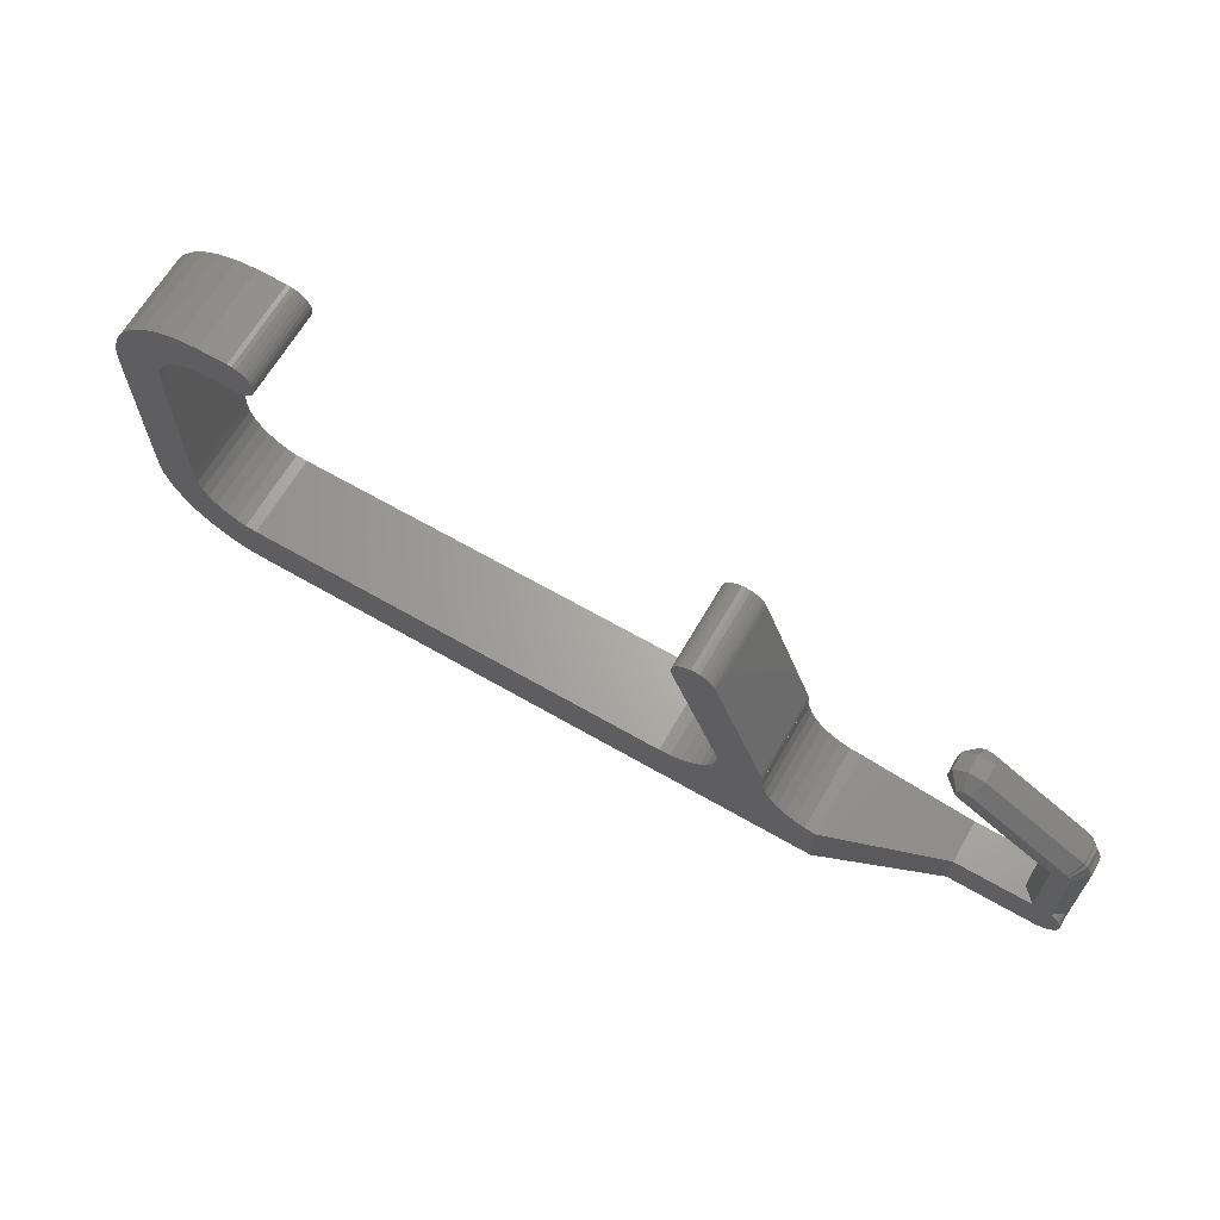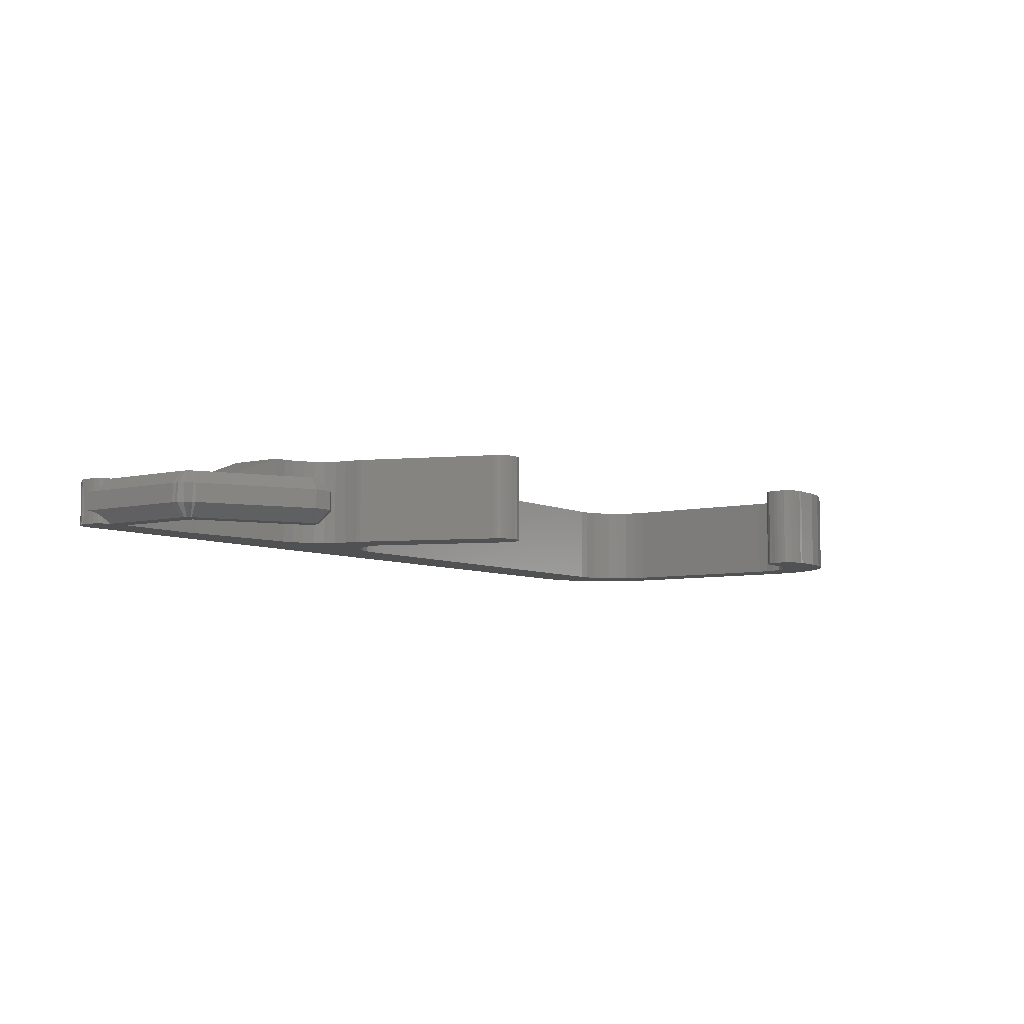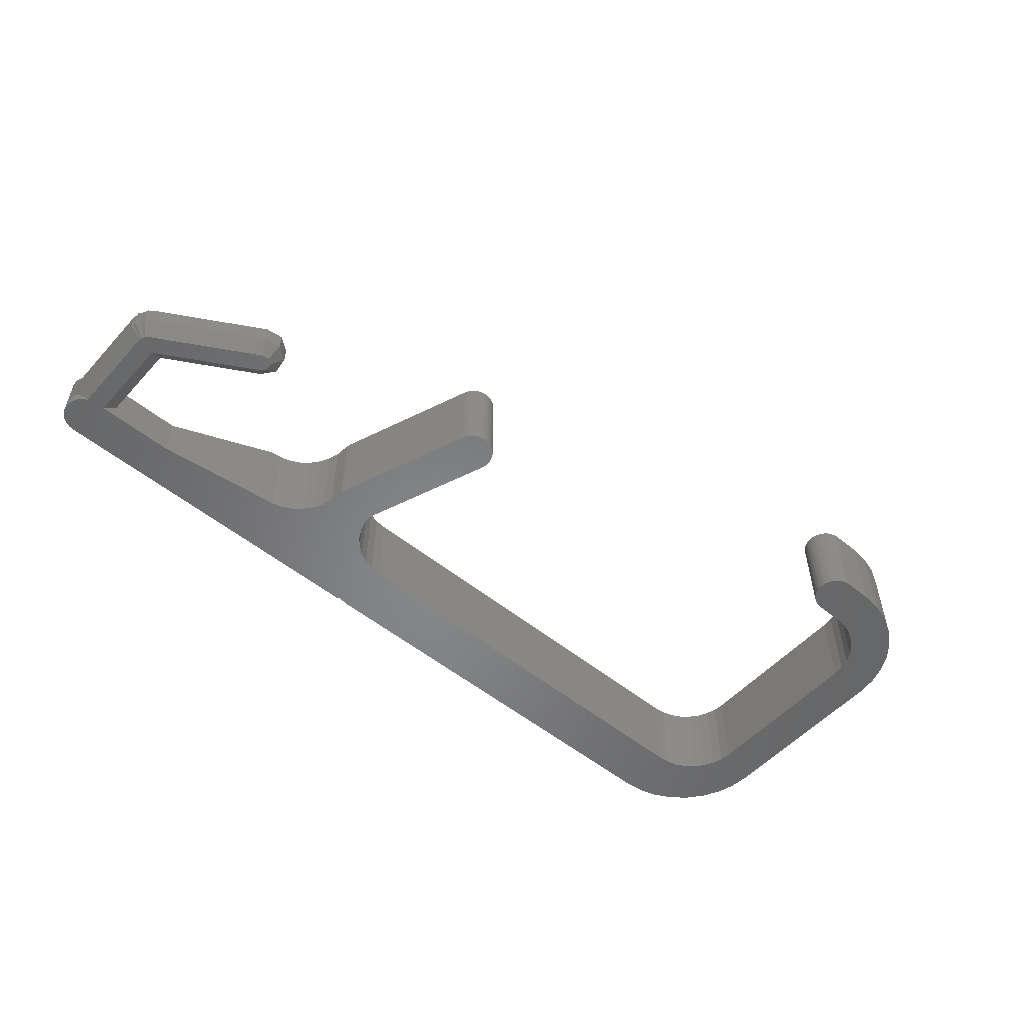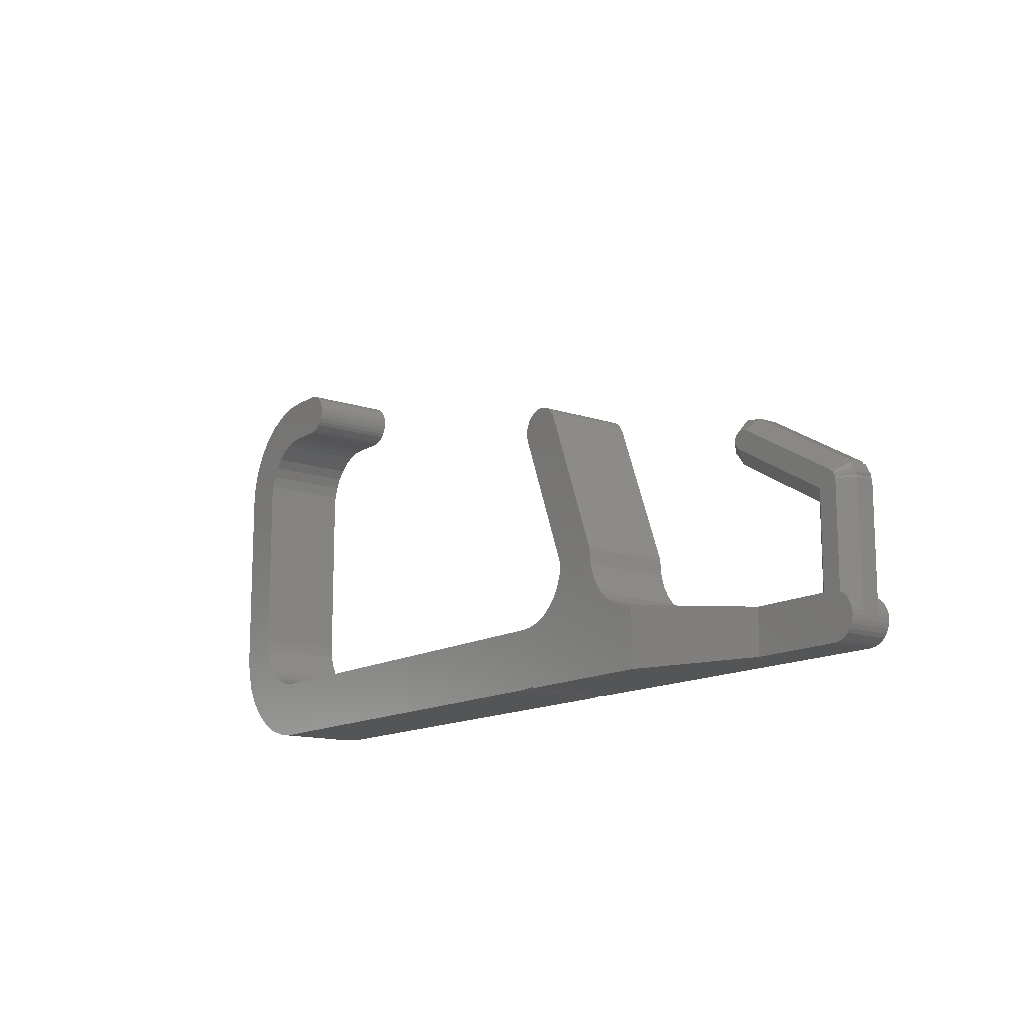
<metadata>
{"format":"stl","ext":"stl","renderer":"f3d","projection":"perspective","resolution":1024,"background":"white","views":[{"elev":65.8,"azim":30.1,"up":"+Y"},{"elev":-6.6,"azim":125.0,"up":"+Z"},{"elev":-53.3,"azim":139.0,"up":"+Z"},{"elev":-13.7,"azim":53.1,"up":"+Y"}]}
</metadata>
<code>
# stl→obj: 303 verts, 606 faces
v 10.47 25.79 6
v 10.47 25.21 6
v 10.5 25.5 6
v 10.39 26.07 6
v 10.39 24.93 6
v 10.25 26.33 6
v 10.25 24.67 6
v 10.06 26.56 6
v 10.06 24.44 6
v 9.833 26.75 6
v 9.833 24.25 6
v 9.574 26.89 6
v 9.574 24.11 6
v 9.293 26.97 6
v 9.293 24.03 6
v 9 27 6
v 9 24 6
v 7 27 6
v 7 24 6
v 6.22 23.92 6
v 5.634 26.87 6
v 5.469 23.7 6
v 4.321 26.47 6
v 4.778 23.33 6
v 3.111 25.82 6
v 4.172 22.83 6
v 2.05 24.95 6
v 3.674 22.22 6
v 1.18 23.89 6
v 3.304 21.53 6
v 0.5328 22.68 6
v 3.077 20.78 6
v 37.78 4.077 6
v 38 0.09849 6
v 38.53 4.304 6
v 37 4 6
v 37 0 6
v 7 4 6
v 7 0 6
v 5.634 0.1345 6
v 6.22 4.077 6
v 4.321 0.5328 6
v 5.469 4.304 6
v 3.111 1.18 6
v 4.778 4.674 6
v 2.05 2.05 6
v 4.172 5.172 6
v 1.18 3.111 6
v 3.674 5.778 6
v 0.5328 4.321 6
v 3.304 6.469 6
v 0.1345 5.634 6
v 3.077 7.22 6
v 0 7 6
v 3 8 6
v 3 20 6
v 0 20 6
v 0.1345 21.37 6
v 40.34 17.88 6
v 40.98 7.781 6
v 43.9 8.534 6
v 37.54 16.81 6
v 40.21 18.14 6
v 40.03 18.37 6
v 39.81 18.57 6
v 39.55 18.71 6
v 39.27 18.81 6
v 38.98 18.84 6
v 38.69 18.82 6
v 38.41 18.75 6
v 38.14 18.62 6
v 37.91 18.44 6
v 37.72 18.21 6
v 37.57 17.96 6
v 37.48 17.68 6
v 37.46 17.09 6
v 37.44 17.39 6
v 47.22 4.077 6
v 48 1 6
v 48 4 6
v 46.47 4.304 6
v 45.78 4.674 6
v 48 0 6
v 45.17 5.172 6
v 39.83 5.172 6
v 44.67 5.778 6
v 44 8 6
v 44.08 7.22 6
v 43.98 8.25 6
v 40.92 7.22 6
v 44.3 6.469 6
v 40.7 6.469 6
v 40.33 5.778 6
v 39.22 4.674 6
v 38 0 6
v 61.99 0 0
v 56 3 0
v 61.37 3 0
v 38 0 0
v 48 3.999 0
v 47.22 4.077 0
v 48 4 0
v 44.08 7.22 0
v 44 8 0
v 43.9 8.534 0
v 43.98 8.25 0
v 40.98 7.781 0
v 40.92 7.22 0
v 44.3 6.469 0
v 40.7 6.469 0
v 44.67 5.778 0
v 40.33 5.778 0
v 45.17 5.172 0
v 39.83 5.172 0
v 45.78 4.674 0
v 46.47 4.304 0
v 38 0.09849 0
v 39.22 4.674 0
v 38.53 4.304 0
v 37.78 4.077 0
v 37 4 0
v 37 0 0
v 7 0 0
v 7 4 0
v 5.634 0.1345 0
v 6.22 4.077 0
v 4.321 0.5328 0
v 5.469 4.304 0
v 3.111 1.18 0
v 4.778 4.674 0
v 2.05 2.05 0
v 4.172 5.172 0
v 1.18 3.111 0
v 3.674 5.778 0
v 0.5328 4.321 0
v 0.1345 5.634 0
v 3.304 6.469 0
v 40.34 17.88 0
v 37.54 16.81 0
v 40.21 18.14 0
v 40.03 18.37 0
v 39.81 18.57 0
v 39.55 18.71 0
v 39.27 18.81 0
v 38.98 18.84 0
v 38.69 18.82 0
v 38.41 18.75 0
v 38.14 18.62 0
v 37.91 18.44 0
v 37.72 18.21 0
v 37.57 17.96 0
v 37.48 17.68 0
v 37.46 17.09 0
v 37.44 17.39 0
v 63.46 1.207 0
v 63.46 1.793 0
v 63.49 1.5 0
v 63.38 0.926 0
v 63.38 2.074 0
v 63.24 0.6666 0
v 63.24 2.333 0
v 63.05 0.4393 0
v 63.05 2.561 0
v 62.82 0.2528 0
v 62.61 2.861 0
v 62.82 2.747 0
v 61.37 9.141 0
v 62.61 9.5 0
v 62.28 0.02882 0
v 62.56 0.1142 0
v 62.58 9.578 0
v 62.49 9.789 0
v 62.59 9.661 0
v 62.35 9.971 0
v 62.43 9.939 0
v 62.3 10.04 0
v 55.37 14.04 0
v 54.75 12.96 0
v 54.9 14.1 0
v 54.52 13.81 0
v 54.46 13.34 0
v 10.47 25.21 0
v 10.47 25.79 0
v 10.5 25.5 0
v 10.39 24.93 0
v 10.39 26.07 0
v 10.25 24.67 0
v 10.25 26.33 0
v 10.06 24.44 0
v 10.06 26.56 0
v 9.833 24.25 0
v 9.833 26.75 0
v 9.574 24.11 0
v 9.574 26.89 0
v 9.293 24.03 0
v 9.293 26.97 0
v 9 24 0
v 9 27 0
v 7 24 0
v 7 27 0
v 6.22 23.92 0
v 5.634 26.87 0
v 5.469 23.7 0
v 4.321 26.47 0
v 4.778 23.33 0
v 3.111 25.82 0
v 4.172 22.83 0
v 2.05 24.95 0
v 3.674 22.22 0
v 1.18 23.89 0
v 3.304 21.53 0
v 0.5328 22.68 0
v 3.077 20.78 0
v 0.1345 21.37 0
v 3 20 0
v 0 20 0
v 3 8 0
v 0 7 0
v 3.077 7.22 0
v 48 3.999 5.996
v 48 1 5.996
v 48 0 5.996
v 56 0 3
v 61.99 0 3
v 61.37 9.141 3
v 62.61 9.5 3
v 62.58 9.578 3
v 63.46 1.793 3
v 63.46 1.207 3
v 63.49 1.5 3
v 63.38 2.074 3
v 63.38 0.926 3
v 63.24 2.333 3
v 63.24 0.6666 3
v 63.05 2.561 3
v 63.05 0.4393 3
v 62.61 2.861 3
v 62.82 2.747 3
v 62.82 0.2528 3
v 62.56 0.1142 3
v 62.49 9.789 3
v 62.59 9.661 3
v 62.35 9.971 3
v 62.43 9.939 3
v 62.3 10.04 3
v 61.37 3 3
v 62.28 0.02882 3
v 55.37 14.04 3
v 54.75 12.96 3
v 54.9 14.1 3
v 54.52 13.81 3
v 54.46 13.34 3
v 56 3 3
v 60.49 3 2.121
v 60.49 3 0.8787
v 63.38 2.074 2.236
v 63.46 1.793 2.15
v 63.38 2.074 0.7645
v 63.46 1.793 0.8499
v 63.49 1.5 2.121
v 63.49 1.5 0.8787
v 63.24 2.333 2.374
v 63.24 2.333 0.6259
v 62.82 2.747 0.212
v 62.82 2.747 2.788
v 63.05 2.561 2.561
v 63.05 2.561 0.4393
v 60.49 8.634 2.121
v 60.49 8.634 0.8787
v 63.49 9.5 0.8787
v 63.49 9.5 2.121
v 62.39 10.03 0.07167
v 62.69 10.41 2.421
v 63.05 10.56 2.121
v 62.86 10.64 2.121
v 62.39 10.03 2.928
v 62.62 9.862 2.845
v 63.2 10.2 2.121
v 63.41 9.687 2.121
v 63.13 9.65 2.421
v 63.13 9.65 0.579
v 63.41 9.687 0.8787
v 62.62 9.862 0.1551
v 63.05 10.56 0.8787
v 63.2 10.2 0.8787
v 62.69 10.41 0.579
v 62.86 10.64 0.8787
v 62.65 9.587 2.928
v 62.65 9.587 0.07167
v 54.31 12.2 0.8787
v 54.31 12.2 2.121
v 62.74 10.8 0.8787
v 55.81 14.8 2.121
v 62.74 10.8 2.121
v 55.81 14.8 0.8787
v 63.44 9.888 2.121
v 63.44 9.888 0.8787
v 53.76 14.25 2.121
v 53.61 13.11 2.121
v 53.76 14.25 0.8787
v 53.61 13.11 0.8787
v 54.67 14.95 2.121
v 54.67 14.95 0.8787
f 1 2 3
f 4 2 1
f 4 5 2
f 6 5 4
f 6 7 5
f 8 7 6
f 8 9 7
f 10 9 8
f 10 11 9
f 12 11 10
f 12 13 11
f 14 13 12
f 14 15 13
f 16 15 14
f 16 17 15
f 18 17 16
f 18 19 17
f 18 20 19
f 21 20 18
f 21 22 20
f 23 22 21
f 22 23 24
f 25 24 23
f 24 25 26
f 27 26 25
f 26 27 28
f 29 28 27
f 28 29 30
f 30 31 32
f 31 30 29
f 33 34 35
f 36 34 33
f 36 37 34
f 38 37 36
f 38 39 37
f 40 38 41
f 38 40 39
f 42 41 43
f 44 43 45
f 41 42 40
f 46 45 47
f 48 47 49
f 50 49 51
f 43 44 42
f 52 51 53
f 54 53 55
f 56 57 55
f 54 55 57
f 58 32 31
f 53 54 52
f 32 58 56
f 45 46 44
f 56 58 57
f 47 48 46
f 49 50 48
f 51 52 50
f 59 60 61
f 62 59 63
f 62 63 64
f 62 64 65
f 62 65 66
f 62 66 67
f 62 67 68
f 62 68 69
f 62 69 70
f 62 70 71
f 62 71 72
f 62 72 73
f 62 73 74
f 59 62 60
f 75 62 74
f 75 76 62
f 76 75 77
f 78 79 80
f 81 79 78
f 82 79 81
f 79 82 83
f 34 82 84
f 85 84 86
f 87 88 87
f 61 87 89
f 60 87 61
f 87 60 88
f 90 88 60
f 88 90 91
f 92 91 90
f 91 92 86
f 93 86 92
f 85 86 93
f 84 85 34
f 34 85 94
f 34 94 35
f 82 34 83
f 83 34 95
f 96 97 98
f 99 97 96
f 100 101 102
f 97 99 100
f 103 104 104
f 104 105 106
f 107 104 103
f 104 107 105
f 108 103 109
f 110 109 111
f 112 111 113
f 114 113 115
f 103 108 107
f 99 115 116
f 109 110 108
f 111 112 110
f 99 116 101
f 100 99 101
f 115 99 117
f 113 114 112
f 115 117 114
f 114 117 118
f 118 117 119
f 117 120 119
f 121 117 122
f 117 121 120
f 123 121 122
f 123 124 121
f 125 124 123
f 124 125 126
f 127 126 125
f 126 127 128
f 129 128 127
f 128 129 130
f 131 130 129
f 130 131 132
f 133 132 131
f 132 133 134
f 135 134 133
f 136 137 135
f 134 135 137
f 107 138 105
f 139 138 107
f 138 139 140
f 140 139 141
f 141 139 142
f 142 139 143
f 143 139 144
f 144 139 145
f 145 139 146
f 146 139 147
f 147 139 148
f 148 139 149
f 149 139 150
f 150 139 151
f 139 152 151
f 153 152 139
f 152 153 154
f 155 156 157
f 158 156 155
f 158 159 156
f 160 159 158
f 160 161 159
f 162 161 160
f 162 163 161
f 164 163 162
f 165 163 164
f 163 165 166
f 167 168 165
f 169 165 170
f 170 165 164
f 171 172 173
f 167 165 98
f 168 167 171
f 171 167 172
f 174 172 167
f 96 165 169
f 165 96 98
f 172 174 175
f 174 167 176
f 167 177 176
f 178 177 167
f 177 178 179
f 178 180 179
f 180 178 181
f 182 183 184
f 185 183 182
f 185 186 183
f 187 186 185
f 187 188 186
f 189 188 187
f 189 190 188
f 191 190 189
f 191 192 190
f 193 192 191
f 193 194 192
f 195 194 193
f 195 196 194
f 197 196 195
f 197 198 196
f 199 198 197
f 199 200 198
f 201 200 199
f 201 202 200
f 203 202 201
f 204 203 205
f 203 204 202
f 206 205 207
f 208 207 209
f 210 209 211
f 205 206 204
f 212 211 213
f 214 213 215
f 216 217 218
f 217 216 215
f 137 136 219
f 214 215 216
f 218 219 136
f 207 208 206
f 219 218 217
f 209 210 208
f 211 212 210
f 213 214 212
f 198 18 16
f 18 198 200
f 123 37 39
f 37 123 122
f 218 57 216
f 57 218 54
f 133 50 135
f 50 133 48
f 129 42 44
f 42 129 127
f 127 40 42
f 40 127 125
f 135 52 136
f 52 135 50
f 131 48 133
f 48 131 46
f 125 39 40
f 39 125 123
f 131 44 46
f 44 131 129
f 136 54 218
f 54 136 52
f 122 34 37
f 34 122 117
f 200 21 18
f 21 200 202
f 204 25 23
f 25 204 206
f 210 27 208
f 27 210 29
f 202 23 21
f 23 202 204
f 216 58 214
f 58 216 57
f 206 27 25
f 27 206 208
f 214 31 212
f 31 214 58
f 212 29 210
f 29 212 31
f 199 17 19
f 17 199 197
f 121 38 36
f 38 121 124
f 55 215 56
f 215 55 217
f 49 137 51
f 137 49 134
f 128 45 43
f 45 128 130
f 124 41 38
f 41 124 126
f 126 43 41
f 43 126 128
f 51 219 53
f 219 51 137
f 47 134 49
f 134 47 132
f 130 47 45
f 47 130 132
f 53 217 55
f 217 53 219
f 119 33 35
f 33 119 120
f 118 35 94
f 35 118 119
f 114 93 112
f 93 114 85
f 114 94 85
f 94 114 118
f 108 60 107
f 60 108 90
f 110 90 108
f 90 110 92
f 112 92 110
f 92 112 93
f 120 36 33
f 36 120 121
f 201 19 20
f 19 201 199
f 205 22 24
f 22 205 203
f 28 207 26
f 207 28 209
f 203 20 22
f 20 203 201
f 56 213 32
f 213 56 215
f 207 24 26
f 24 207 205
f 32 211 30
f 211 32 213
f 30 209 28
f 209 30 211
f 104 87 87
f 87 104 104
f 107 62 139
f 62 107 60
f 61 138 59
f 138 61 105
f 89 105 61
f 105 89 106
f 87 106 89
f 106 87 104
f 63 141 64
f 141 63 140
f 146 70 69
f 70 146 147
f 150 72 149
f 72 150 73
f 144 68 67
f 68 144 145
f 147 71 70
f 71 147 148
f 148 72 71
f 72 148 149
f 145 69 68
f 69 145 146
f 141 65 64
f 65 141 142
f 153 77 154
f 77 153 76
f 139 76 153
f 76 139 62
f 59 140 63
f 140 59 138
f 142 66 65
f 66 142 143
f 152 74 151
f 74 152 75
f 151 73 150
f 73 151 74
f 154 75 152
f 75 154 77
f 143 67 66
f 67 143 144
f 80 220 102
f 79 220 80
f 220 79 221
f 102 220 100
f 86 109 91
f 109 86 111
f 116 82 81
f 82 116 115
f 101 81 78
f 81 101 116
f 91 103 88
f 103 91 109
f 84 111 86
f 111 84 113
f 102 78 80
f 78 102 101
f 115 84 82
f 84 115 113
f 88 104 87
f 104 88 103
f 195 13 15
f 13 195 193
f 1 186 4
f 186 1 183
f 3 183 1
f 183 3 184
f 4 188 6
f 188 4 186
f 194 14 12
f 14 194 196
f 193 11 13
f 11 193 191
f 6 190 8
f 190 6 188
f 9 187 7
f 187 9 189
f 191 9 11
f 9 191 189
f 2 184 3
f 184 2 182
f 5 182 2
f 182 5 185
f 7 185 5
f 185 7 187
f 196 16 14
f 16 196 198
f 190 10 8
f 10 190 192
f 197 15 17
f 15 197 195
f 192 12 10
f 12 192 194
f 99 34 117
f 34 99 95
f 95 222 83
f 99 222 95
f 222 99 223
f 96 223 99
f 223 96 224
f 225 226 227
f 228 229 230
f 231 229 228
f 231 232 229
f 233 232 231
f 233 234 232
f 235 234 233
f 235 236 234
f 237 235 238
f 235 237 236
f 236 237 239
f 237 240 239
f 226 225 237
f 241 227 242
f 225 227 241
f 243 241 244
f 241 243 225
f 225 243 245
f 224 237 246
f 237 247 240
f 237 225 246
f 248 225 245
f 249 248 250
f 248 249 225
f 251 249 250
f 249 251 252
f 237 224 247
f 223 246 253
f 246 223 224
f 254 253 246
f 255 253 254
f 97 255 98
f 255 97 253
f 236 160 234
f 160 236 162
f 228 256 231
f 256 228 257
f 156 258 259
f 258 156 159
f 230 257 228
f 257 230 260
f 157 259 261
f 259 157 156
f 231 262 233
f 262 231 256
f 159 263 258
f 263 159 161
f 229 260 230
f 260 229 261
f 155 261 229
f 261 155 157
f 169 240 247
f 240 169 170
f 232 155 229
f 155 232 158
f 166 165 264
f 265 237 238
f 233 266 235
f 266 233 262
f 161 267 263
f 267 161 163
f 170 239 240
f 239 170 164
f 234 158 232
f 158 234 160
f 235 265 238
f 265 235 266
f 163 264 267
f 264 163 166
f 164 236 239
f 236 164 162
f 96 247 224
f 247 96 169
f 255 268 269
f 268 255 254
f 260 270 271
f 270 260 261
f 175 174 272
f 273 274 275
f 273 244 274
f 244 273 276
f 274 277 278
f 277 274 244
f 279 280 271
f 270 281 282
f 283 284 285
f 284 283 175
f 284 286 287
f 175 286 284
f 286 175 272
f 271 282 279
f 282 271 270
f 278 284 274
f 284 278 285
f 276 243 244
f 284 275 274
f 275 284 287
f 277 244 241
f 226 280 288
f 280 226 271
f 226 288 227
f 168 281 270
f 281 168 289
f 289 168 171
f 172 175 283
f 271 257 260
f 271 256 257
f 271 262 256
f 271 266 262
f 271 265 266
f 237 271 226
f 271 237 265
f 246 268 254
f 268 246 225
f 98 269 167
f 269 98 255
f 259 270 261
f 258 270 259
f 263 270 258
f 267 270 263
f 264 270 267
f 165 270 264
f 270 165 168
f 290 268 291
f 268 290 269
f 292 293 294
f 293 292 295
f 277 241 242
f 245 273 294
f 273 245 276
f 276 245 243
f 277 296 278
f 296 277 242
f 294 273 275
f 296 285 278
f 285 296 297
f 275 292 294
f 292 275 287
f 297 283 285
f 283 297 173
f 287 286 292
f 176 286 272
f 176 272 174
f 286 176 292
f 173 172 283
f 280 296 242
f 296 280 279
f 280 242 288
f 242 227 288
f 279 297 296
f 297 279 282
f 281 297 282
f 297 281 173
f 173 281 289
f 289 171 173
f 298 299 252
f 251 298 252
f 180 300 179
f 290 299 301
f 299 290 291
f 301 298 300
f 298 301 299
f 252 299 291
f 302 298 250
f 293 302 250
f 179 303 295
f 181 300 180
f 181 301 300
f 252 291 249
f 179 300 303
f 295 302 293
f 302 295 303
f 250 298 251
f 290 301 181
f 303 298 302
f 298 303 300
f 293 250 248
f 178 290 181
f 177 179 295
f 293 245 294
f 245 293 248
f 249 268 225
f 268 249 291
f 269 178 167
f 178 269 290
f 176 295 292
f 295 176 177
f 83 221 79
f 221 83 222
f 221 253 220
f 253 221 223
f 223 221 222
f 100 253 97
f 253 100 220

</code>
